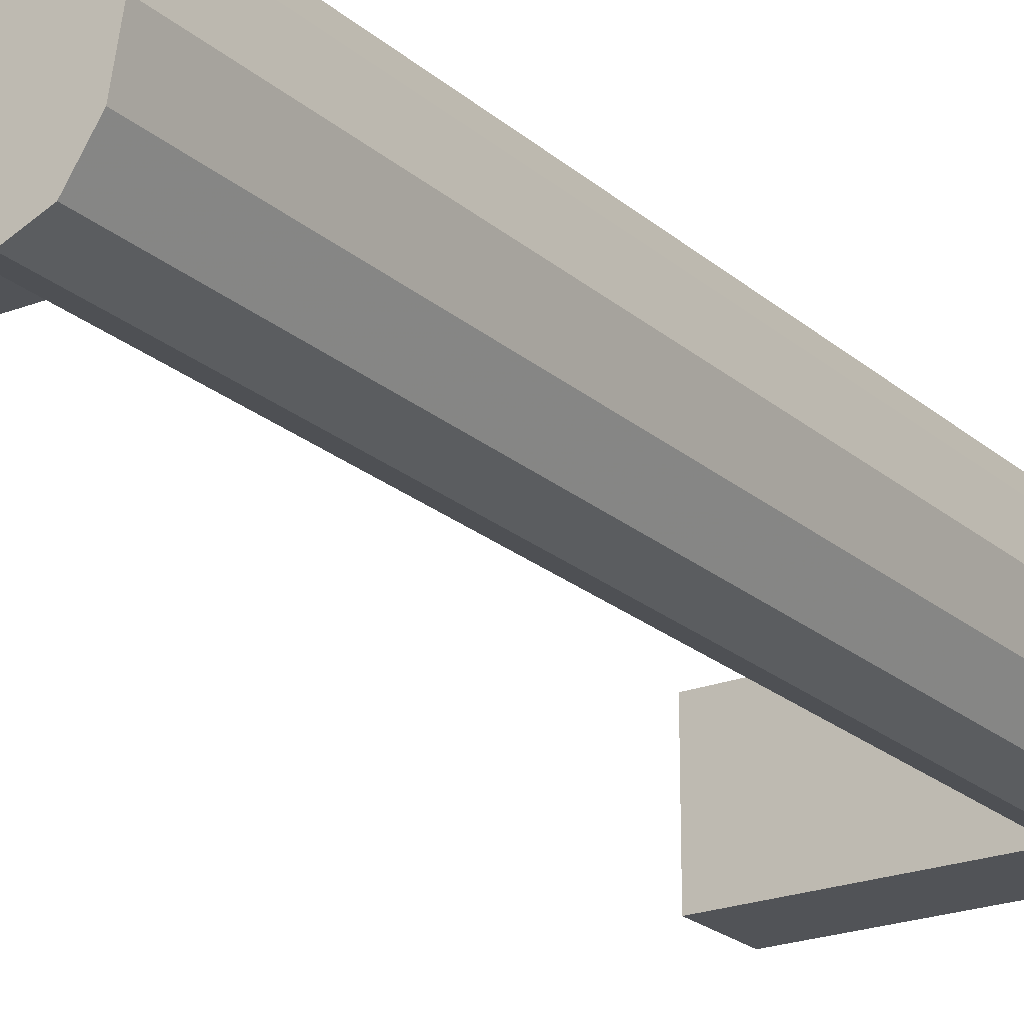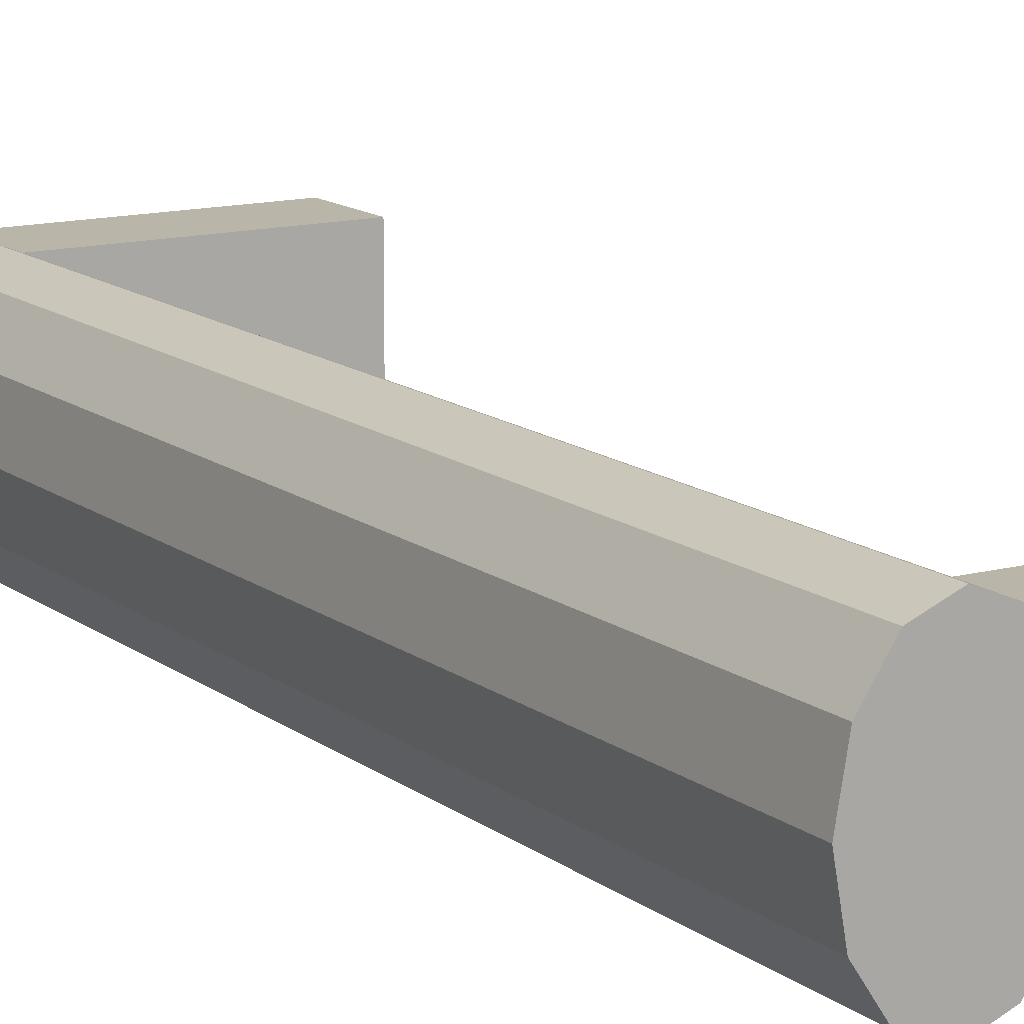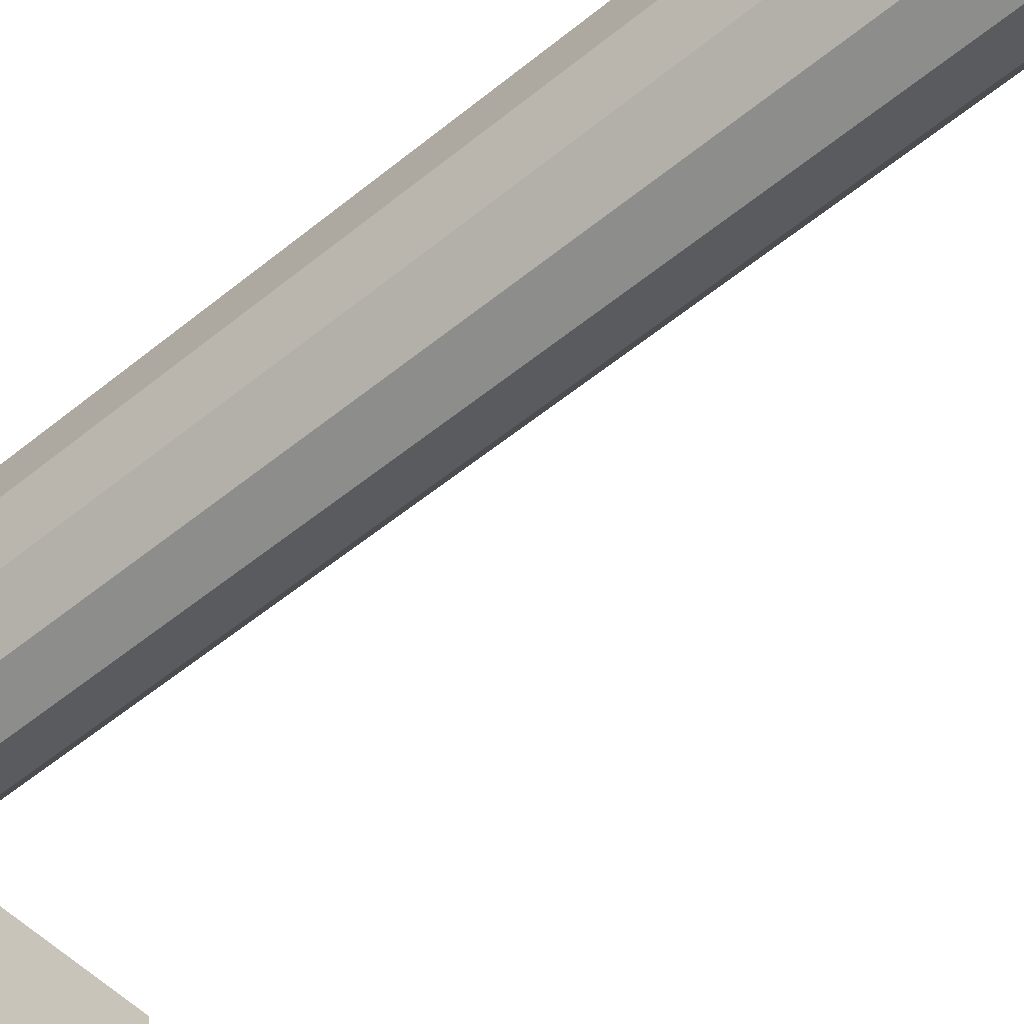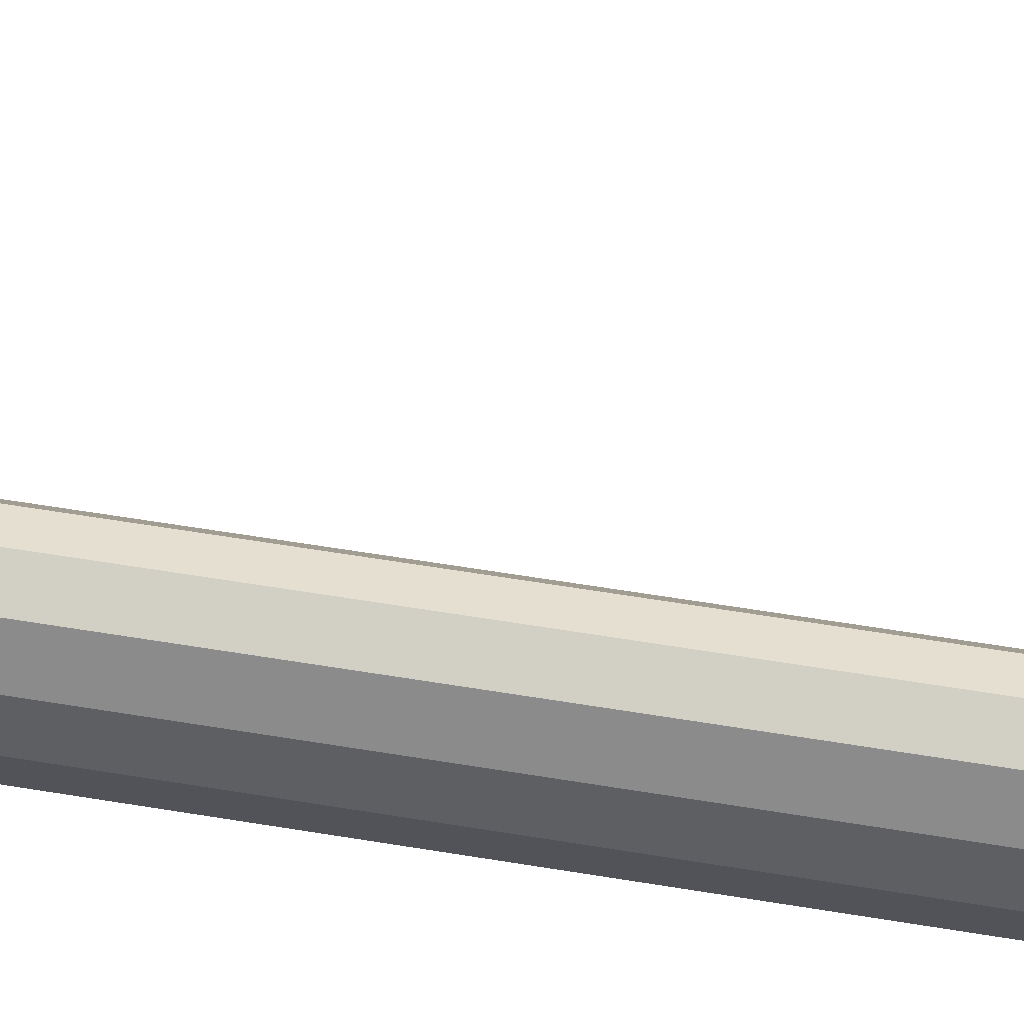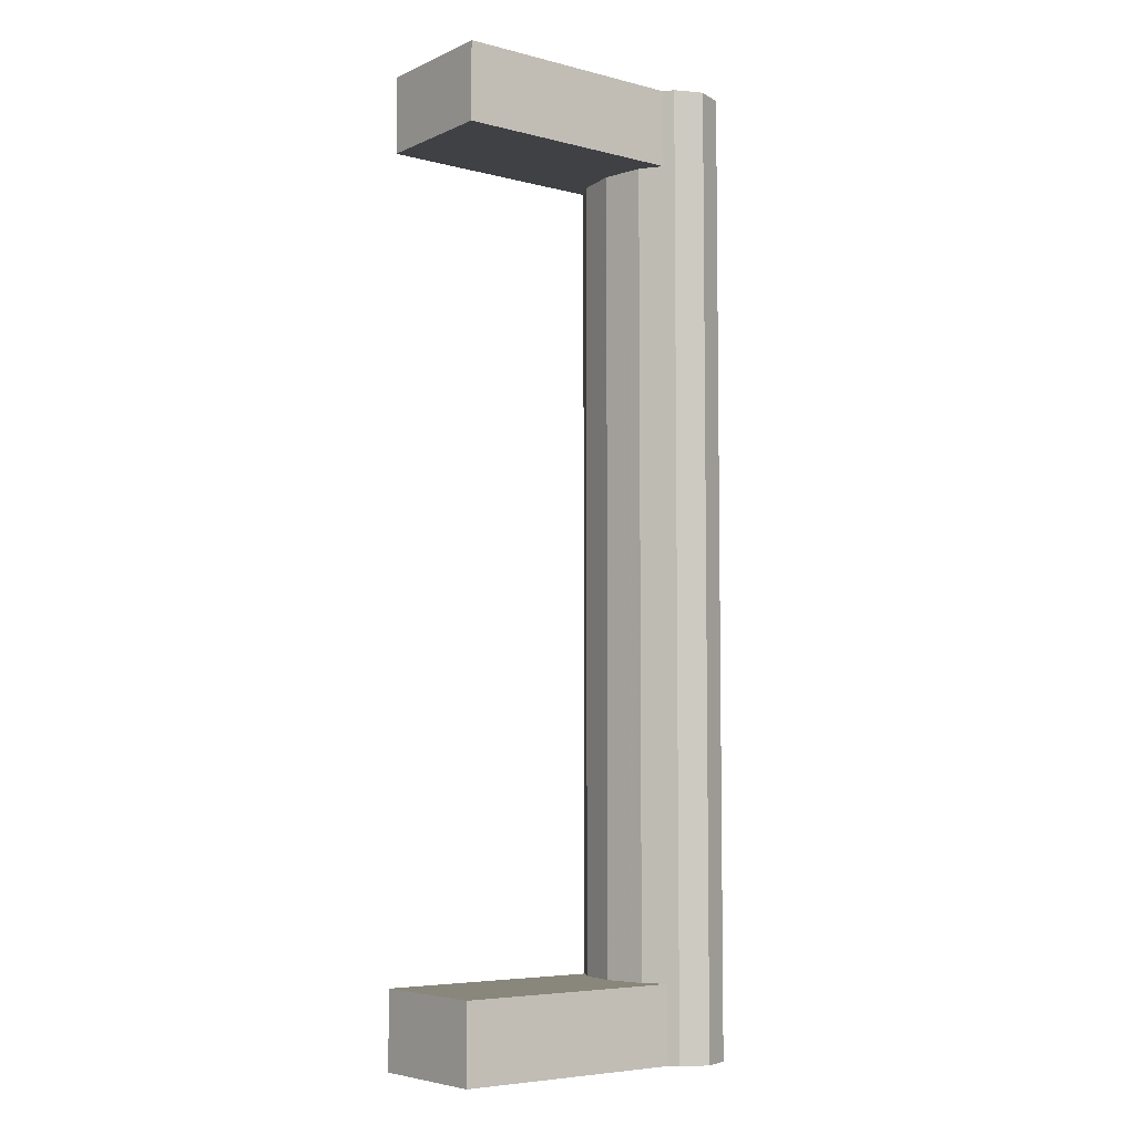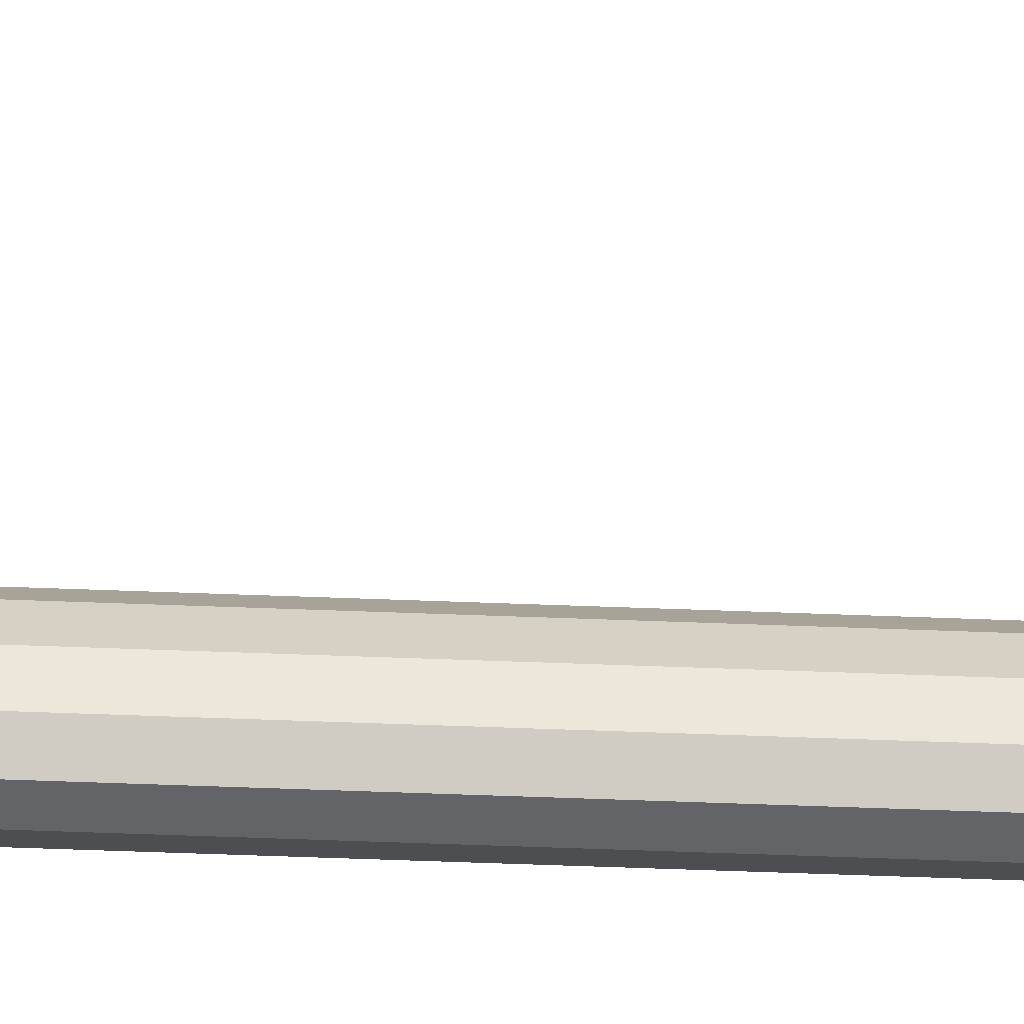
<metadata>
{"format":"obj","ext":"obj","renderer":"f3d","projection":"perspective","resolution":1024,"background":"white","views":[{"elev":-22.0,"azim":34.2,"up":"+Y"},{"elev":13.4,"azim":148.7,"up":"+Y"},{"elev":-51.2,"azim":132.1,"up":"+Y"},{"elev":58.4,"azim":99.7,"up":"+Y"},{"elev":-5.8,"azim":-37.6,"up":"+Z"},{"elev":-73.4,"azim":-92.0,"up":"+Y"}]}
</metadata>
<code>
v 0.02796 0.009219 0.05992
v 0.03497 0.009219 0.05992
v 0.03147 0.01065 0.05992
v 0.02539 0.005323 0.05992
v 0.03147 0.01065 -0.05992
v 0.02796 0.009219 -0.05992
v 0.02539 0.005323 -0.05992
v 0.03754 0.005323 0.05992
v 0.03497 0.009219 -0.05992
v 0.02445 0 0.05992
v 0.03754 0.005323 -0.05992
v 0.02445 0 -0.05992
v 0.03848 0 0.05992
v 0.03848 0 -0.05992
v 0.02539 -0.005323 0.05992
v 0.02539 -0.005323 -0.05992
v 0.03754 -0.005323 0.05992
v 0.03754 -0.005323 -0.05992
v 0.02796 -0.00922 0.05992
v 0.02796 -0.00922 -0.05992
v 0.03497 -0.00922 0.05992
v 0.03147 -0.01065 -0.05992
v 0.03147 -0.01065 0.05992
v 0.03497 -0.00922 -0.05992
v -0.002061 0.008012 0.05992
v 0.02716 0.008012 0.05992
v -0.002061 -0.008012 0.05992
v -0.002061 0.008012 0.05027
v 0.02716 0.008012 0.05027
v -0.002061 -0.008012 0.05027
v 0.02539 0.005323 0.05027
v 0.02716 -0.008012 0.05027
v 0.02716 -0.008012 0.05992
v 0.02445 0 0.05027
v 0.02539 -0.005323 0.05027
v 0.02716 -0.008012 -0.05992
v -0.002061 -0.008012 -0.05027
v -0.002061 -0.008012 -0.05992
v 0.02716 -0.008012 -0.05027
v -0.002061 0.008012 -0.05992
v 0.02539 -0.005323 -0.05027
v -0.002061 0.008012 -0.05027
v 0.02445 0 -0.05027
v 0.02539 0.005323 -0.05027
v 0.02716 0.008012 -0.05027
v 0.02716 0.008012 -0.05992
v 0.02796 0.009219 0.05992
v 0.02796 0.009219 0.05992
v 0.02796 0.009219 0.05992
v 0.02796 0.009219 0.05992
v 0.02796 0.009219 0.05992
v 0.03497 0.009219 0.05992
v 0.03497 0.009219 0.05992
v 0.03497 0.009219 0.05992
v 0.03497 0.009219 0.05992
v 0.03497 0.009219 0.05992
v 0.03147 0.01065 0.05992
v 0.03147 0.01065 0.05992
v 0.03147 0.01065 0.05992
v 0.02539 0.005323 0.05992
v 0.02539 0.005323 0.05992
v 0.02539 0.005323 0.05992
v 0.03147 0.01065 -0.05992
v 0.03147 0.01065 -0.05992
v 0.03147 0.01065 -0.05992
v 0.02796 0.009219 -0.05992
v 0.02796 0.009219 -0.05992
v 0.02796 0.009219 -0.05992
v 0.02796 0.009219 -0.05992
v 0.02796 0.009219 -0.05992
v 0.02539 0.005323 -0.05992
v 0.02539 0.005323 -0.05992
v 0.02539 0.005323 -0.05992
v 0.03754 0.005323 0.05992
v 0.03754 0.005323 0.05992
v 0.03754 0.005323 0.05992
v 0.03497 0.009219 -0.05992
v 0.03497 0.009219 -0.05992
v 0.03497 0.009219 -0.05992
v 0.03497 0.009219 -0.05992
v 0.03497 0.009219 -0.05992
v 0.02445 0 0.05992
v 0.02445 0 0.05992
v 0.02445 0 0.05992
v 0.03754 0.005323 -0.05992
v 0.03754 0.005323 -0.05992
v 0.03754 0.005323 -0.05992
v 0.02445 0 -0.05992
v 0.02445 0 -0.05992
v 0.02445 0 -0.05992
v 0.03848 0 0.05992
v 0.03848 0 0.05992
v 0.03848 0 0.05992
v 0.03848 0 -0.05992
v 0.03848 0 -0.05992
v 0.03848 0 -0.05992
v 0.02539 -0.005323 0.05992
v 0.02539 -0.005323 0.05992
v 0.02539 -0.005323 0.05992
v 0.02539 -0.005323 -0.05992
v 0.02539 -0.005323 -0.05992
v 0.02539 -0.005323 -0.05992
v 0.03754 -0.005323 0.05992
v 0.03754 -0.005323 0.05992
v 0.03754 -0.005323 0.05992
v 0.03754 -0.005323 -0.05992
v 0.03754 -0.005323 -0.05992
v 0.03754 -0.005323 -0.05992
v 0.02796 -0.00922 0.05992
v 0.02796 -0.00922 0.05992
v 0.02796 -0.00922 0.05992
v 0.02796 -0.00922 0.05992
v 0.02796 -0.00922 0.05992
v 0.02796 -0.00922 -0.05992
v 0.02796 -0.00922 -0.05992
v 0.02796 -0.00922 -0.05992
v 0.02796 -0.00922 -0.05992
v 0.02796 -0.00922 -0.05992
v 0.03497 -0.00922 0.05992
v 0.03497 -0.00922 0.05992
v 0.03497 -0.00922 0.05992
v 0.03497 -0.00922 0.05992
v 0.03497 -0.00922 0.05992
v 0.03147 -0.01065 -0.05992
v 0.03147 -0.01065 -0.05992
v 0.03147 -0.01065 -0.05992
v 0.03147 -0.01065 0.05992
v 0.03147 -0.01065 0.05992
v 0.03147 -0.01065 0.05992
v 0.03497 -0.00922 -0.05992
v 0.03497 -0.00922 -0.05992
v 0.03497 -0.00922 -0.05992
v 0.03497 -0.00922 -0.05992
v 0.03497 -0.00922 -0.05992
v -0.002061 0.008012 0.05992
v -0.002061 0.008012 0.05992
v -0.002061 0.008012 0.05992
v -0.002061 0.008012 0.05992
v -0.002061 0.008012 0.05992
v 0.02716 0.008012 0.05992
v 0.02716 0.008012 0.05992
v 0.02716 0.008012 0.05992
v -0.002061 -0.008012 0.05992
v -0.002061 -0.008012 0.05992
v -0.002061 -0.008012 0.05992
v -0.002061 -0.008012 0.05992
v -0.002061 -0.008012 0.05992
v -0.002061 0.008012 0.05027
v -0.002061 0.008012 0.05027
v -0.002061 0.008012 0.05027
v -0.002061 0.008012 0.05027
v -0.002061 0.008012 0.05027
v 0.02716 0.008012 0.05027
v 0.02716 0.008012 0.05027
v 0.02716 0.008012 0.05027
v -0.002061 -0.008012 0.05027
v -0.002061 -0.008012 0.05027
v -0.002061 -0.008012 0.05027
v -0.002061 -0.008012 0.05027
v -0.002061 -0.008012 0.05027
v 0.02539 0.005323 0.05027
v 0.02716 -0.008012 0.05027
v 0.02716 -0.008012 0.05027
v 0.02716 -0.008012 0.05027
v 0.02716 -0.008012 0.05992
v 0.02716 -0.008012 0.05992
v 0.02716 -0.008012 0.05992
v 0.02445 0 0.05027
v 0.02539 -0.005323 0.05027
v 0.02716 -0.008012 -0.05992
v 0.02716 -0.008012 -0.05992
v 0.02716 -0.008012 -0.05992
v -0.002061 -0.008012 -0.05027
v -0.002061 -0.008012 -0.05027
v -0.002061 -0.008012 -0.05027
v -0.002061 -0.008012 -0.05027
v -0.002061 -0.008012 -0.05027
v -0.002061 -0.008012 -0.05992
v -0.002061 -0.008012 -0.05992
v -0.002061 -0.008012 -0.05992
v -0.002061 -0.008012 -0.05992
v -0.002061 -0.008012 -0.05992
v 0.02716 -0.008012 -0.05027
v 0.02716 -0.008012 -0.05027
v 0.02716 -0.008012 -0.05027
v -0.002061 0.008012 -0.05992
v -0.002061 0.008012 -0.05992
v -0.002061 0.008012 -0.05992
v -0.002061 0.008012 -0.05992
v -0.002061 0.008012 -0.05992
v 0.02539 -0.005323 -0.05027
v -0.002061 0.008012 -0.05027
v -0.002061 0.008012 -0.05027
v -0.002061 0.008012 -0.05027
v -0.002061 0.008012 -0.05027
v -0.002061 0.008012 -0.05027
v 0.02445 0 -0.05027
v 0.02539 0.005323 -0.05027
v 0.02716 0.008012 -0.05027
v 0.02716 0.008012 -0.05027
v 0.02716 0.008012 -0.05027
v 0.02716 0.008012 -0.05992
v 0.02716 0.008012 -0.05992
v 0.02716 0.008012 -0.05992
f 55 64 58
f 58 69 50
f 49 73 62
f 64 55 80
f 69 58 64
f 73 49 68
f 73 84 62
f 86 53 75
f 53 86 78
f 84 73 90
f 75 95 86
f 90 99 84
f 95 75 92
f 99 90 102
f 92 107 95
f 102 111 99
f 107 92 104
f 111 102 116
f 120 107 104
f 126 113 118
f 107 120 131
f 113 126 129
f 129 134 123
f 134 129 126
f 57 52 47
f 60 47 52
f 59 65 56
f 51 70 59
f 61 72 48
f 74 60 52
f 81 56 65
f 65 59 70
f 67 48 72
f 61 83 72
f 82 60 74
f 76 54 87
f 79 87 54
f 5 6 9
f 7 11 6
f 89 72 83
f 91 82 74
f 87 96 76
f 11 9 6
f 12 11 7
f 83 98 89
f 97 82 91
f 93 76 96
f 14 11 12
f 101 89 98
f 103 97 91
f 96 108 93
f 16 14 12
f 98 110 101
f 109 97 103
f 105 93 108
f 18 14 16
f 115 101 110
f 119 109 103
f 105 108 121
f 20 18 16
f 117 112 125
f 127 109 119
f 132 121 108
f 24 18 20
f 128 125 112
f 22 24 20
f 122 133 128
f 125 128 133
f 1 2 3
f 2 1 4
f 2 4 8
f 8 4 10
f 77 66 63
f 66 85 71
f 8 10 13
f 66 77 85
f 71 85 88
f 13 10 15
f 88 85 94
f 13 15 17
f 88 94 100
f 17 15 19
f 100 94 106
f 17 19 21
f 100 106 114
f 21 19 23
f 114 106 130
f 114 130 124
f 140 60 135
f 143 135 60
f 139 152 142
f 136 144 149
f 82 143 60
f 155 142 152
f 157 149 144
f 97 143 82
f 29 28 31
f 30 31 28
f 159 146 163
f 165 143 97
f 34 31 30
f 166 163 146
f 32 35 30
f 35 34 30
f 25 4 26
f 4 25 27
f 141 151 138
f 150 145 137
f 4 27 10
f 151 141 154
f 145 150 158
f 10 27 15
f 161 148 153
f 148 161 156
f 164 147 160
f 15 27 33
f 156 161 168
f 147 164 167
f 156 169 162
f 156 168 169
f 181 176 171
f 184 171 176
f 179 187 174
f 36 16 38
f 183 173 191
f 193 174 187
f 38 7 40
f 16 12 38
f 191 173 197
f 173 192 198
f 196 190 201
f 46 40 7
f 12 7 38
f 197 173 198
f 199 198 192
f 204 201 190
f 172 177 182
f 177 172 185
f 175 188 180
f 178 100 170
f 41 37 39
f 188 175 194
f 186 71 178
f 178 88 100
f 43 37 41
f 44 42 37
f 200 189 195
f 71 186 202
f 178 71 88
f 44 37 43
f 42 44 45
f 189 200 203

</code>
